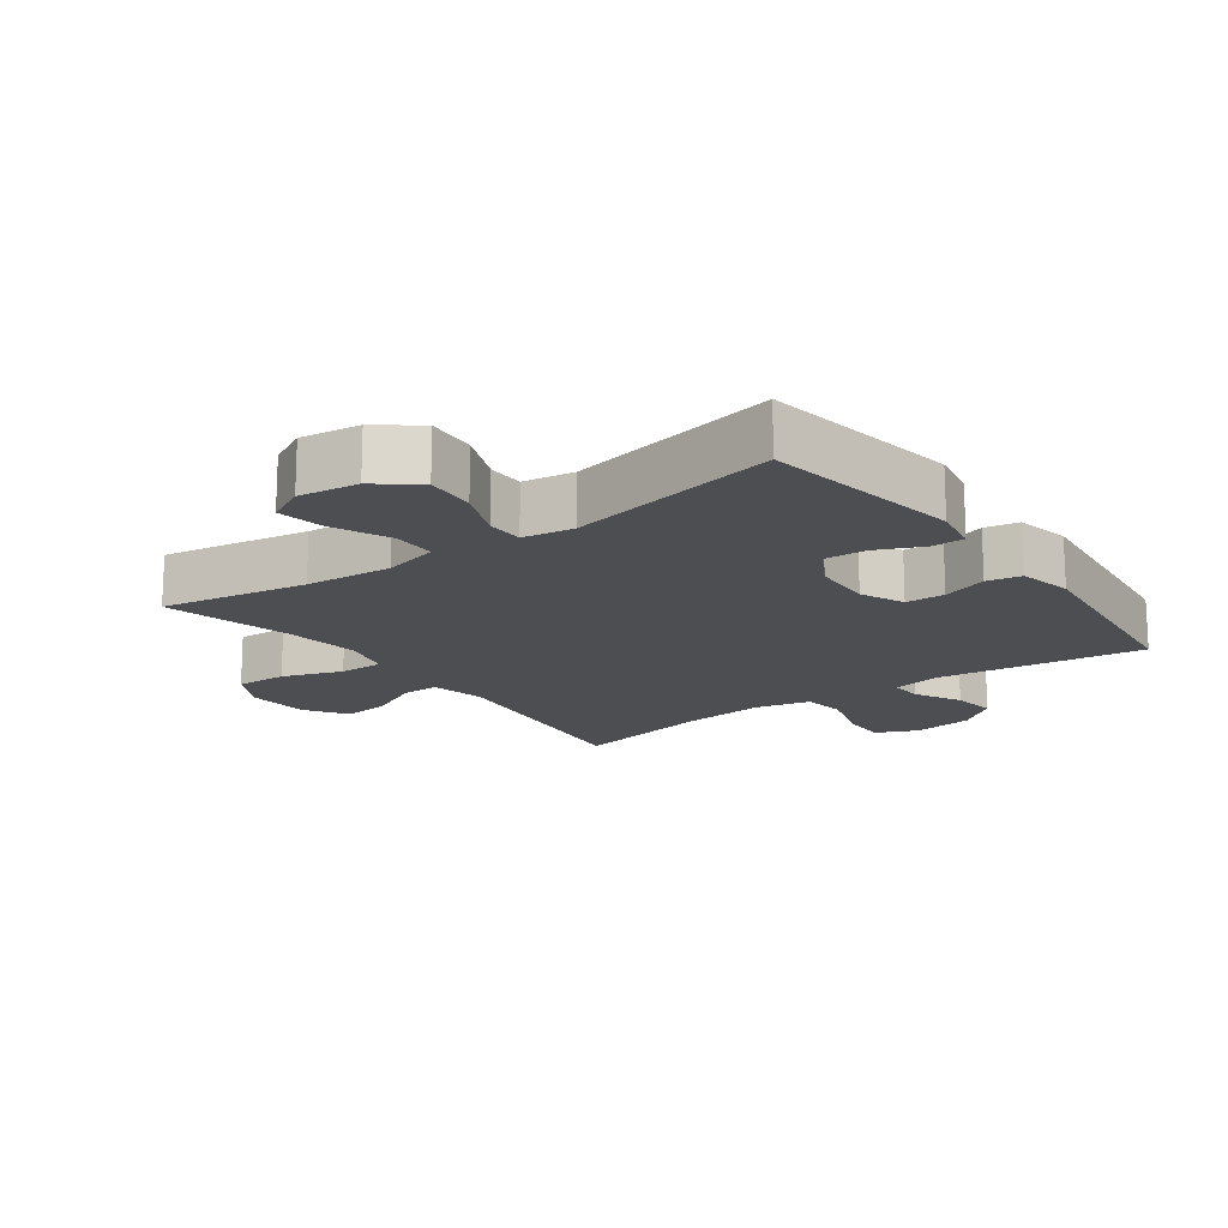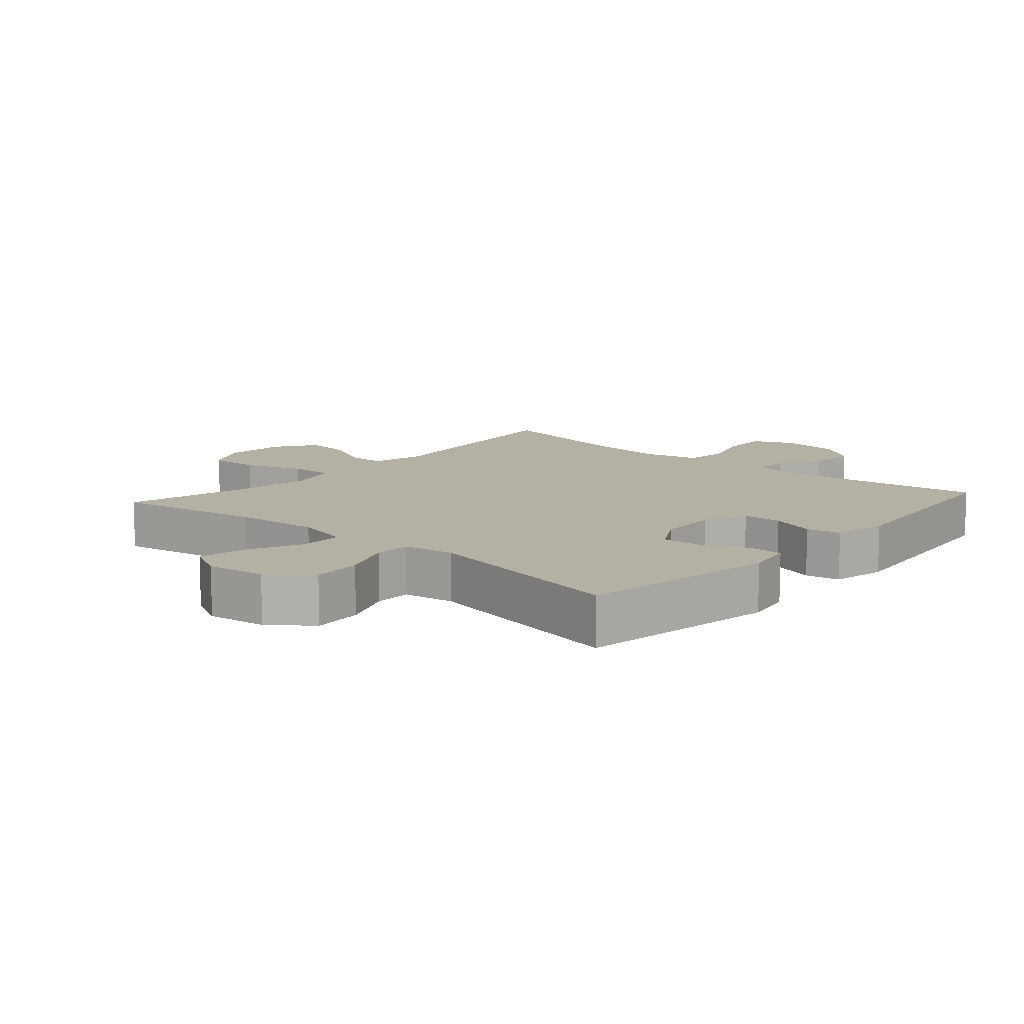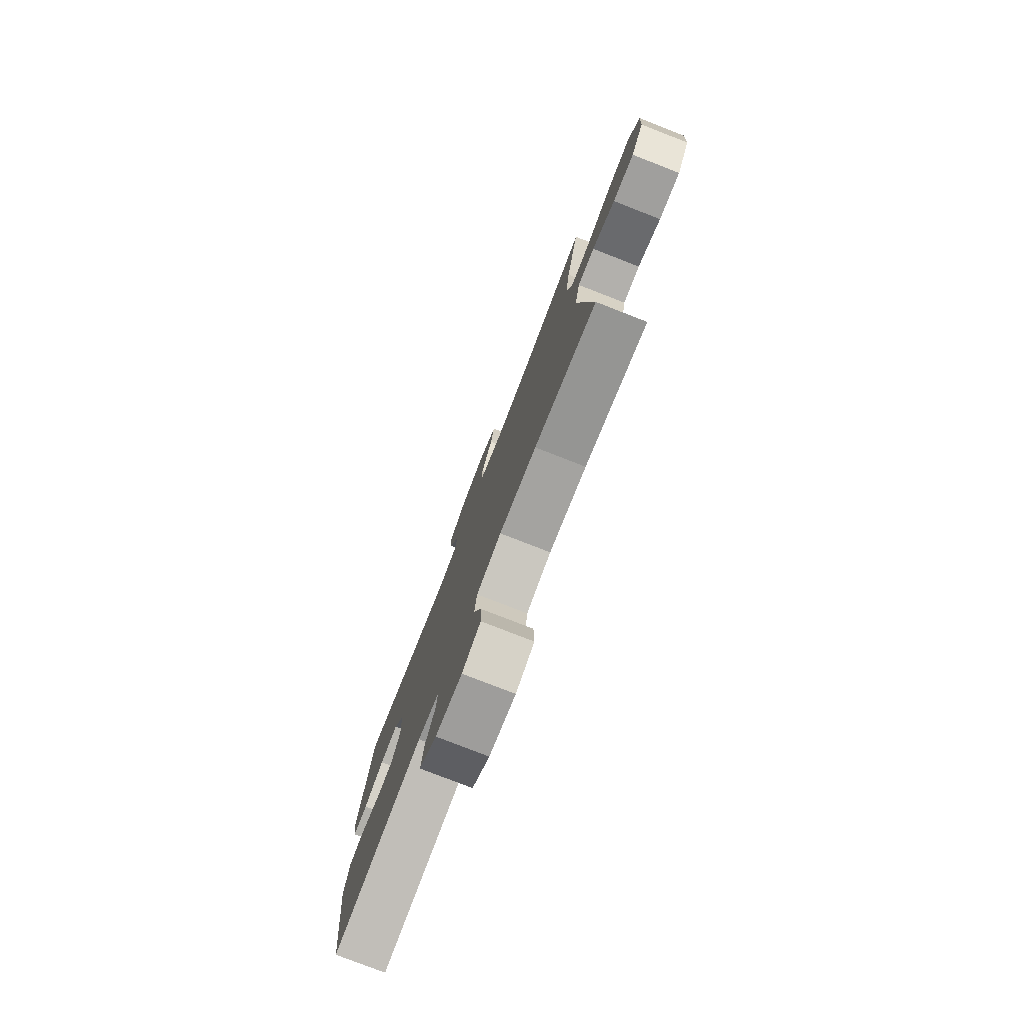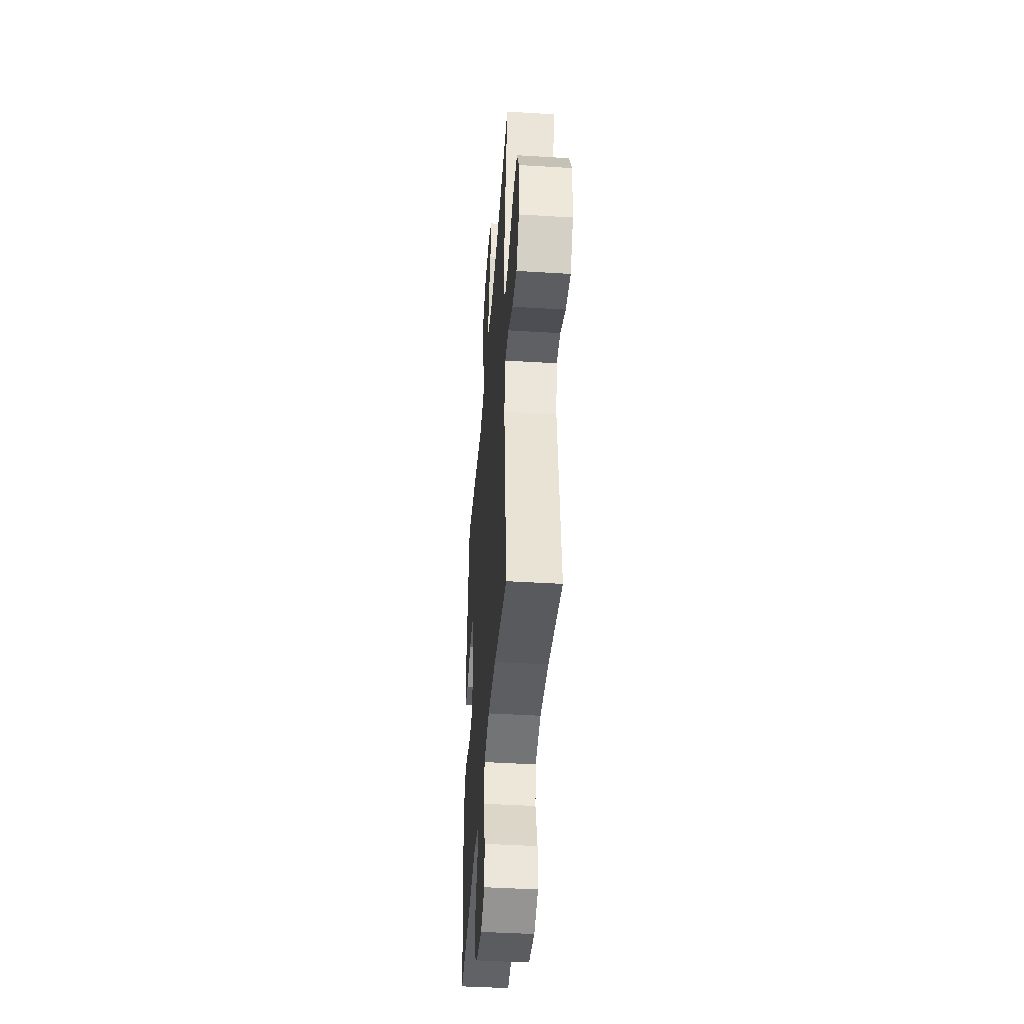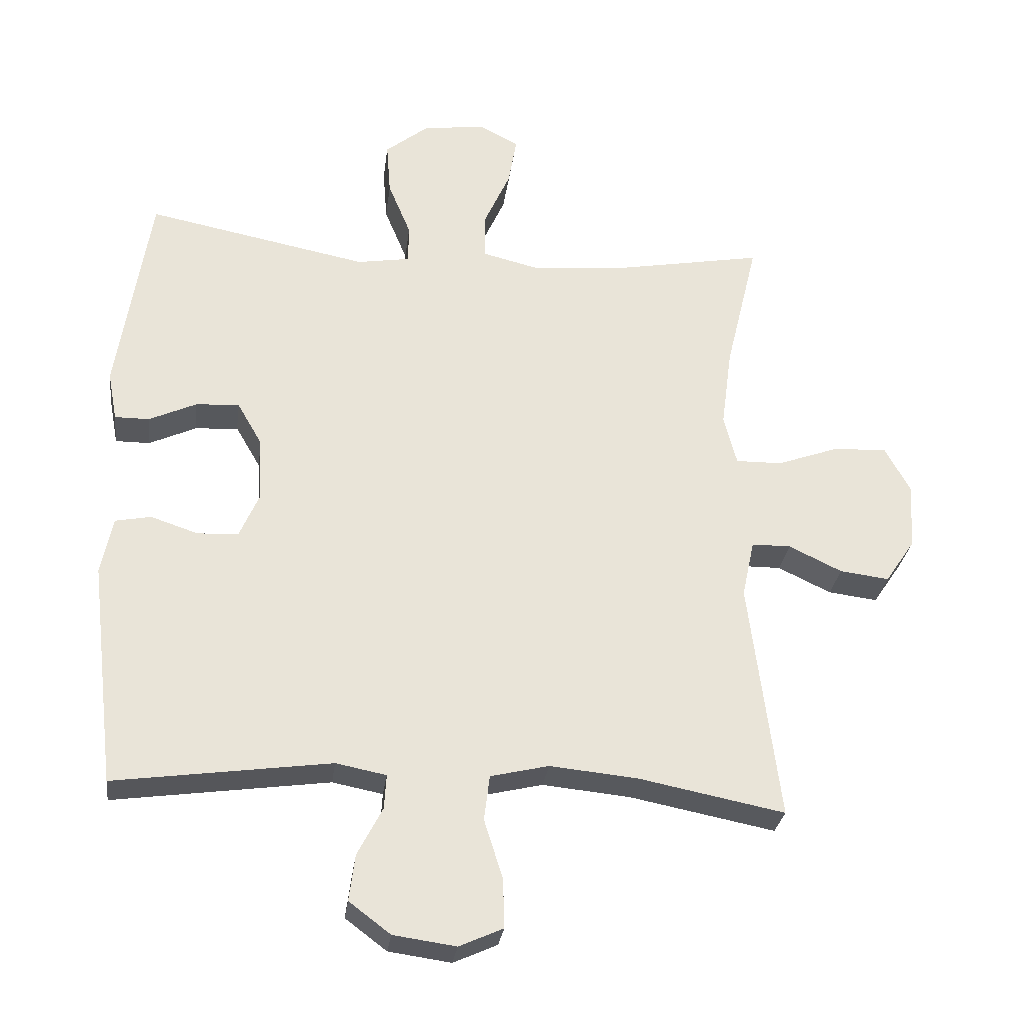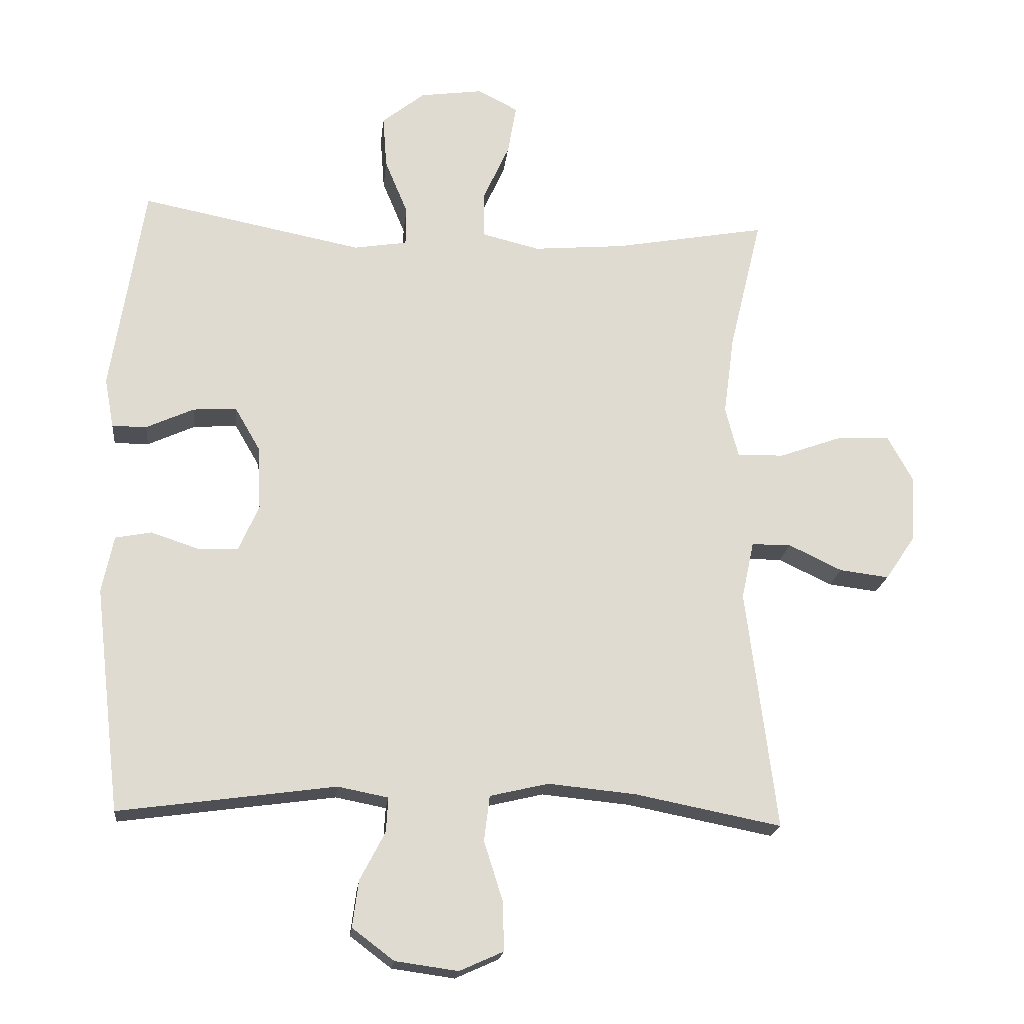
<metadata>
{"format":"obj","ext":"obj","renderer":"f3d","projection":"perspective","resolution":1024,"background":"white","views":[{"elev":-16.6,"azim":36.3,"up":"+Y"},{"elev":11.4,"azim":41.5,"up":"+Y"},{"elev":-78.4,"azim":-111.3,"up":"+Z"},{"elev":-42.9,"azim":-94.2,"up":"+Z"},{"elev":-28.6,"azim":172.8,"up":"+Z"},{"elev":-19.3,"azim":173.9,"up":"+Z"}]}
</metadata>
<code>
o path5750
v 0.1834 0.0375 0.4362
v 0.1031 0.0375 0.4491
v 0.1022 0.0375 0.5072
v 0.1368 0.0375 0.5905
v 0.1429 0.0375 0.6703
v 0.07789 0.0375 0.7217
v -0.01664 0.0375 0.7348
v -0.07791 0.0375 0.7035
v -0.06501 0.0375 0.6289
v -0.02445 0.0375 0.5395
v -0.02463 0.0375 0.471
v -0.1126 0.0375 0.4493
v -0.2503 0.0375 0.4611
v -0.4819 0.0375 0.5024
v -0.4329 0.0375 0.2993
v -0.4169 0.0375 0.1787
v -0.4365 0.0375 0.1024
v -0.5068 0.0375 0.1032
v -0.6012 0.0375 0.137
v -0.6825 0.0375 0.1402
v -0.7209 0.0375 0.07029
v -0.7147 0.0375 -0.02983
v -0.6696 0.0375 -0.09618
v -0.5947 0.0375 -0.08682
v -0.5138 0.0375 -0.0481
v -0.4543 0.0375 -0.04847
v -0.4358 0.0375 -0.1352
v -0.4819 0.0375 -0.4993
v -0.26 0.0375 -0.4555
v -0.1265 0.0375 -0.4424
v -0.03773 0.0375 -0.4633
v -0.0292 0.0375 -0.5319
v -0.05755 0.0375 -0.6217
v -0.05962 0.0375 -0.6961
v 0.007088 0.0375 -0.7259
v 0.1024 0.0375 -0.7126
v 0.1654 0.0375 -0.665
v 0.1562 0.0375 -0.5944
v 0.1179 0.0375 -0.5215
v 0.1148 0.0375 -0.4695
v 0.1913 0.0375 -0.4544
v 0.52 0.0375 -0.4993
v 0.5596 0.0375 -0.1592
v 0.5418 0.0375 -0.07322
v 0.4874 0.0375 -0.06286
v 0.4156 0.0375 -0.08666
v 0.3535 0.0375 -0.08428
v 0.3231 0.0375 -0.01526
v 0.3277 0.0375 0.08148
v 0.3658 0.0375 0.1472
v 0.4318 0.0375 0.143
v 0.5039 0.0375 0.1103
v 0.5561 0.0375 0.1103
v 0.5701 0.0375 0.1856
v 0.52 0.0375 0.5024
v 0.1834 -0.0375 0.4362
v 0.1031 -0.0375 0.4491
v 0.1022 -0.0375 0.5072
v 0.1368 -0.0375 0.5905
v 0.1429 -0.0375 0.6703
v 0.07789 -0.0375 0.7217
v -0.01664 -0.0375 0.7348
v -0.07791 -0.0375 0.7035
v -0.06501 -0.0375 0.6289
v -0.02445 -0.0375 0.5395
v -0.02463 -0.0375 0.471
v -0.1126 -0.0375 0.4493
v -0.2503 -0.0375 0.4611
v -0.4819 -0.0375 0.5024
v -0.4329 -0.0375 0.2993
v -0.4169 -0.0375 0.1787
v -0.4365 -0.0375 0.1024
v -0.5068 -0.0375 0.1032
v -0.6012 -0.0375 0.137
v -0.6825 -0.0375 0.1402
v -0.7209 -0.0375 0.07029
v -0.7147 -0.0375 -0.02983
v -0.6696 -0.0375 -0.09618
v -0.5947 -0.0375 -0.08682
v -0.5138 -0.0375 -0.0481
v -0.4543 -0.0375 -0.04847
v -0.4358 -0.0375 -0.1352
v -0.4819 -0.0375 -0.4993
v -0.26 -0.0375 -0.4555
v -0.1265 -0.0375 -0.4424
v -0.03773 -0.0375 -0.4633
v -0.0292 -0.0375 -0.5319
v -0.05755 -0.0375 -0.6217
v -0.05962 -0.0375 -0.6961
v 0.007088 -0.0375 -0.7259
v 0.1024 -0.0375 -0.7126
v 0.1654 -0.0375 -0.665
v 0.1562 -0.0375 -0.5944
v 0.1179 -0.0375 -0.5215
v 0.1148 -0.0375 -0.4695
v 0.1913 -0.0375 -0.4544
v 0.52 -0.0375 -0.4993
v 0.5596 -0.0375 -0.1592
v 0.5418 -0.0375 -0.07322
v 0.4874 -0.0375 -0.06286
v 0.4156 -0.0375 -0.08666
v 0.3535 -0.0375 -0.08428
v 0.3231 -0.0375 -0.01526
v 0.3277 -0.0375 0.08148
v 0.3658 -0.0375 0.1472
v 0.4318 -0.0375 0.143
v 0.5039 -0.0375 0.1103
v 0.5561 -0.0375 0.1103
v 0.5701 -0.0375 0.1856
v 0.52 -0.0375 0.5024
v 0.07789 0.0375 0.7217
v -0.01664 0.0375 0.7348
v -0.07791 0.0375 0.7035
v -0.07791 0.0375 0.7035
v 0.1429 0.0375 0.6703
v -0.06501 0.0375 0.6289
v 0.1368 0.0375 0.5905
v -0.02445 0.0375 0.5395
v 0.1022 0.0375 0.5072
v -0.02463 0.0375 0.471
v -0.02463 0.0375 0.471
v 0.1031 0.0375 0.4491
v 0.1031 0.0375 0.4491
v -0.2503 0.0375 0.4611
v -0.4819 0.0375 0.5024
v -0.4819 0.0375 0.5024
v -0.1126 0.0375 0.4493
v 0.52 0.0375 0.5024
v 0.52 0.0375 0.5024
v 0.1834 0.0375 0.4362
v -0.4329 0.0375 0.2993
v 0.5701 0.0375 0.1856
v -0.4169 0.0375 0.1787
v 0.5561 0.0375 0.1103
v 0.5561 0.0375 0.1103
v 0.3658 0.0375 0.1472
v 0.3658 0.0375 0.1472
v 0.4318 0.0375 0.143
v -0.4365 0.0375 0.1024
v -0.4365 0.0375 0.1024
v 0.3277 0.0375 0.08148
v 0.5039 0.0375 0.1103
v -0.6012 0.0375 0.137
v -0.6825 0.0375 0.1402
v -0.6825 0.0375 0.1402
v -0.7209 0.0375 0.07029
v -0.5068 0.0375 0.1032
v 0.3231 0.0375 -0.01526
v -0.7147 0.0375 -0.02983
v 0.3535 0.0375 -0.08428
v 0.3535 0.0375 -0.08428
v -0.5138 0.0375 -0.0481
v -0.4543 0.0375 -0.04847
v -0.4543 0.0375 -0.04847
v -0.6696 0.0375 -0.09618
v -0.6696 0.0375 -0.09618
v -0.5947 0.0375 -0.08682
v -0.4358 0.0375 -0.1352
v 0.5418 0.0375 -0.07322
v 0.5418 0.0375 -0.07322
v 0.4874 0.0375 -0.06286
v 0.4156 0.0375 -0.08666
v 0.5596 0.0375 -0.1592
v 0.52 0.0375 -0.4993
v 0.52 0.0375 -0.4993
v -0.1265 0.0375 -0.4424
v -0.03773 0.0375 -0.4633
v -0.03773 0.0375 -0.4633
v -0.26 0.0375 -0.4555
v 0.1148 0.0375 -0.4695
v 0.1148 0.0375 -0.4695
v 0.1913 0.0375 -0.4544
v -0.0292 0.0375 -0.5319
v 0.1179 0.0375 -0.5215
v -0.4819 0.0375 -0.4993
v -0.4819 0.0375 -0.4993
v 0.1562 0.0375 -0.5944
v -0.05755 0.0375 -0.6217
v 0.1654 0.0375 -0.665
v 0.1654 0.0375 -0.665
v -0.05962 0.0375 -0.6961
v -0.05962 0.0375 -0.6961
v 0.1024 0.0375 -0.7126
v 0.007088 0.0375 -0.7259
v 0.07789 -0.0375 0.7217
v -0.01664 -0.0375 0.7348
v -0.07791 -0.0375 0.7035
v -0.07791 -0.0375 0.7035
v 0.1429 -0.0375 0.6703
v -0.06501 -0.0375 0.6289
v 0.1368 -0.0375 0.5905
v -0.02445 -0.0375 0.5395
v 0.1022 -0.0375 0.5072
v -0.02463 -0.0375 0.471
v -0.02463 -0.0375 0.471
v 0.1031 -0.0375 0.4491
v 0.1031 -0.0375 0.4491
v -0.2503 -0.0375 0.4611
v -0.4819 -0.0375 0.5024
v -0.4819 -0.0375 0.5024
v -0.1126 -0.0375 0.4493
v 0.52 -0.0375 0.5024
v 0.52 -0.0375 0.5024
v 0.1834 -0.0375 0.4362
v -0.4329 -0.0375 0.2993
v 0.5701 -0.0375 0.1856
v -0.4169 -0.0375 0.1787
v 0.5561 -0.0375 0.1103
v 0.5561 -0.0375 0.1103
v 0.3658 -0.0375 0.1472
v 0.3658 -0.0375 0.1472
v 0.4318 -0.0375 0.143
v -0.4365 -0.0375 0.1024
v -0.4365 -0.0375 0.1024
v 0.3277 -0.0375 0.08148
v 0.5039 -0.0375 0.1103
v -0.6012 -0.0375 0.137
v -0.6825 -0.0375 0.1402
v -0.6825 -0.0375 0.1402
v -0.7209 -0.0375 0.07029
v -0.5068 -0.0375 0.1032
v 0.3231 -0.0375 -0.01526
v -0.7147 -0.0375 -0.02983
v 0.3535 -0.0375 -0.08428
v 0.3535 -0.0375 -0.08428
v -0.5138 -0.0375 -0.0481
v -0.4543 -0.0375 -0.04847
v -0.4543 -0.0375 -0.04847
v -0.6696 -0.0375 -0.09618
v -0.6696 -0.0375 -0.09618
v -0.5947 -0.0375 -0.08682
v -0.4358 -0.0375 -0.1352
v 0.5418 -0.0375 -0.07322
v 0.5418 -0.0375 -0.07322
v 0.4874 -0.0375 -0.06286
v 0.4156 -0.0375 -0.08666
v 0.5596 -0.0375 -0.1592
v 0.52 -0.0375 -0.4993
v 0.52 -0.0375 -0.4993
v -0.1265 -0.0375 -0.4424
v -0.03773 -0.0375 -0.4633
v -0.03773 -0.0375 -0.4633
v -0.26 -0.0375 -0.4555
v 0.1148 -0.0375 -0.4695
v 0.1148 -0.0375 -0.4695
v 0.1913 -0.0375 -0.4544
v -0.0292 -0.0375 -0.5319
v 0.1179 -0.0375 -0.5215
v -0.4819 -0.0375 -0.4993
v -0.4819 -0.0375 -0.4993
v 0.1562 -0.0375 -0.5944
v -0.05755 -0.0375 -0.6217
v 0.1654 -0.0375 -0.665
v 0.1654 -0.0375 -0.665
v -0.05962 -0.0375 -0.6961
v -0.05962 -0.0375 -0.6961
v 0.1024 -0.0375 -0.7126
v 0.007088 -0.0375 -0.7259
f 251 252 257
f 237 236 238
f 206 212 216
f 207 215 201
f 191 185 190
f 222 213 232
f 244 224 222
f 236 246 238
f 207 222 215
f 235 237 233
f 204 210 202
f 243 240 232
f 244 247 248
f 240 222 232
f 231 217 223
f 255 258 252
f 258 257 252
f 244 246 224
f 221 227 213
f 243 232 249
f 202 212 206
f 213 222 207
f 210 212 202
f 205 207 198
f 192 191 190
f 190 185 186
f 190 186 187
f 224 246 236
f 191 192 193
f 206 216 208
f 232 213 227
f 247 244 241
f 229 231 223
f 220 223 217
f 252 251 247
f 241 244 222
f 215 210 204
f 221 226 227
f 253 251 257
f 196 215 204
f 217 226 221
f 217 231 226
f 218 220 217
f 194 196 193
f 205 198 199
f 251 248 247
f 236 237 235
f 185 191 189
f 241 222 240
f 194 193 192
f 198 207 201
f 201 196 194
f 215 196 201
f 6 7 62 61
f 7 114 188 62
f 5 6 61 60
f 8 9 64 63
f 4 5 60 59
f 9 10 65 64
f 3 4 59 58
f 10 121 195 65
f 123 3 58 197
f 13 126 200 68
f 11 12 67 66
f 12 13 68 67
f 129 1 56 203
f 1 2 57 56
f 14 15 70 69
f 54 55 110 109
f 15 16 71 70
f 135 54 109 209
f 137 51 106 211
f 16 140 214 71
f 49 50 105 104
f 52 53 108 107
f 51 52 107 106
f 19 145 219 74
f 20 21 76 75
f 18 19 74 73
f 17 18 73 72
f 48 49 104 103
f 21 22 77 76
f 151 48 103 225
f 25 154 228 80
f 22 156 230 77
f 24 25 80 79
f 23 24 79 78
f 26 27 82 81
f 160 45 100 234
f 45 46 101 100
f 43 44 99 98
f 46 47 102 101
f 165 43 98 239
f 30 168 242 85
f 29 30 85 84
f 171 41 96 245
f 31 32 87 86
f 39 40 95 94
f 176 29 84 250
f 27 28 83 82
f 41 42 97 96
f 38 39 94 93
f 32 33 88 87
f 180 38 93 254
f 33 182 256 88
f 36 37 92 91
f 35 36 91 90
f 34 35 90 89
f 177 183 178
f 163 164 162
f 132 142 138
f 133 127 141
f 117 116 111
f 148 158 139
f 170 148 150
f 162 164 172
f 133 141 148
f 161 159 163
f 130 128 136
f 169 158 166
f 170 174 173
f 166 158 148
f 157 149 143
f 181 178 184
f 184 178 183
f 170 150 172
f 147 139 153
f 169 175 158
f 128 132 138
f 139 133 148
f 136 128 138
f 131 124 133
f 118 116 117
f 116 112 111
f 116 113 112
f 150 162 172
f 117 119 118
f 132 134 142
f 158 153 139
f 173 167 170
f 155 149 157
f 146 143 149
f 178 173 177
f 167 148 170
f 141 130 136
f 147 153 152
f 179 183 177
f 122 130 141
f 143 147 152
f 143 152 157
f 144 143 146
f 120 119 122
f 131 125 124
f 177 173 174
f 162 161 163
f 111 115 117
f 167 166 148
f 120 118 119
f 124 127 133
f 127 120 122
f 141 127 122

</code>
